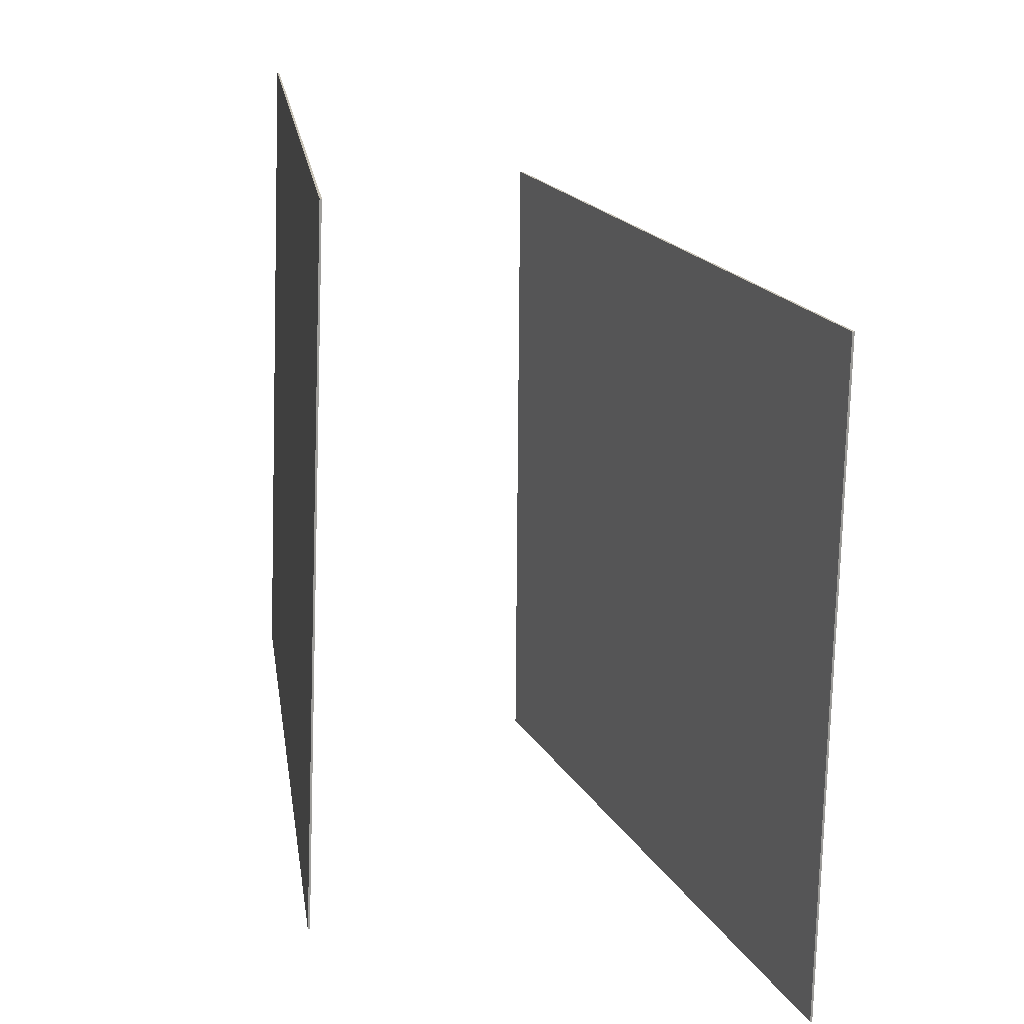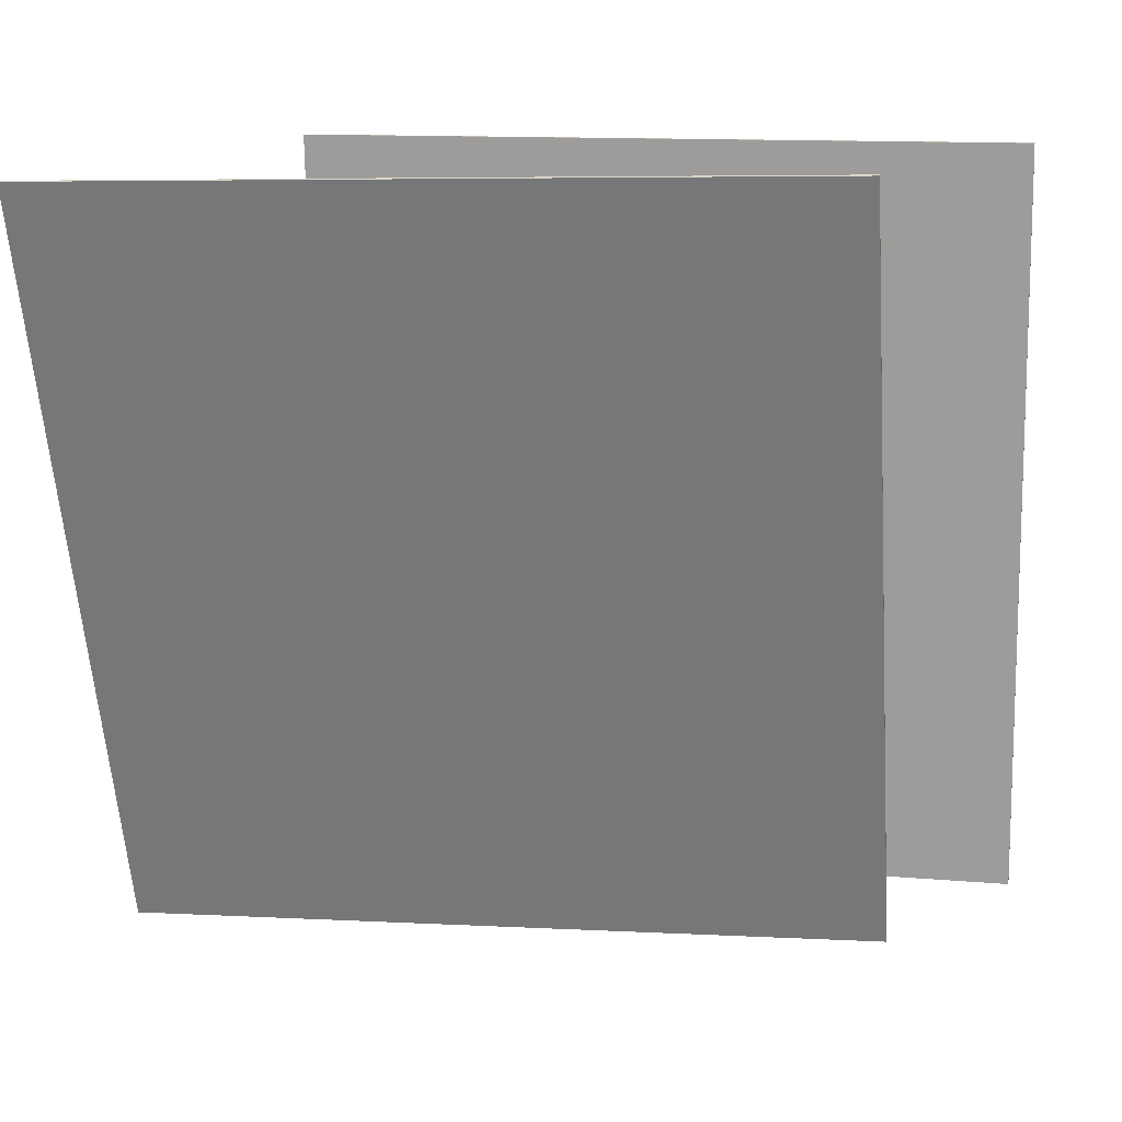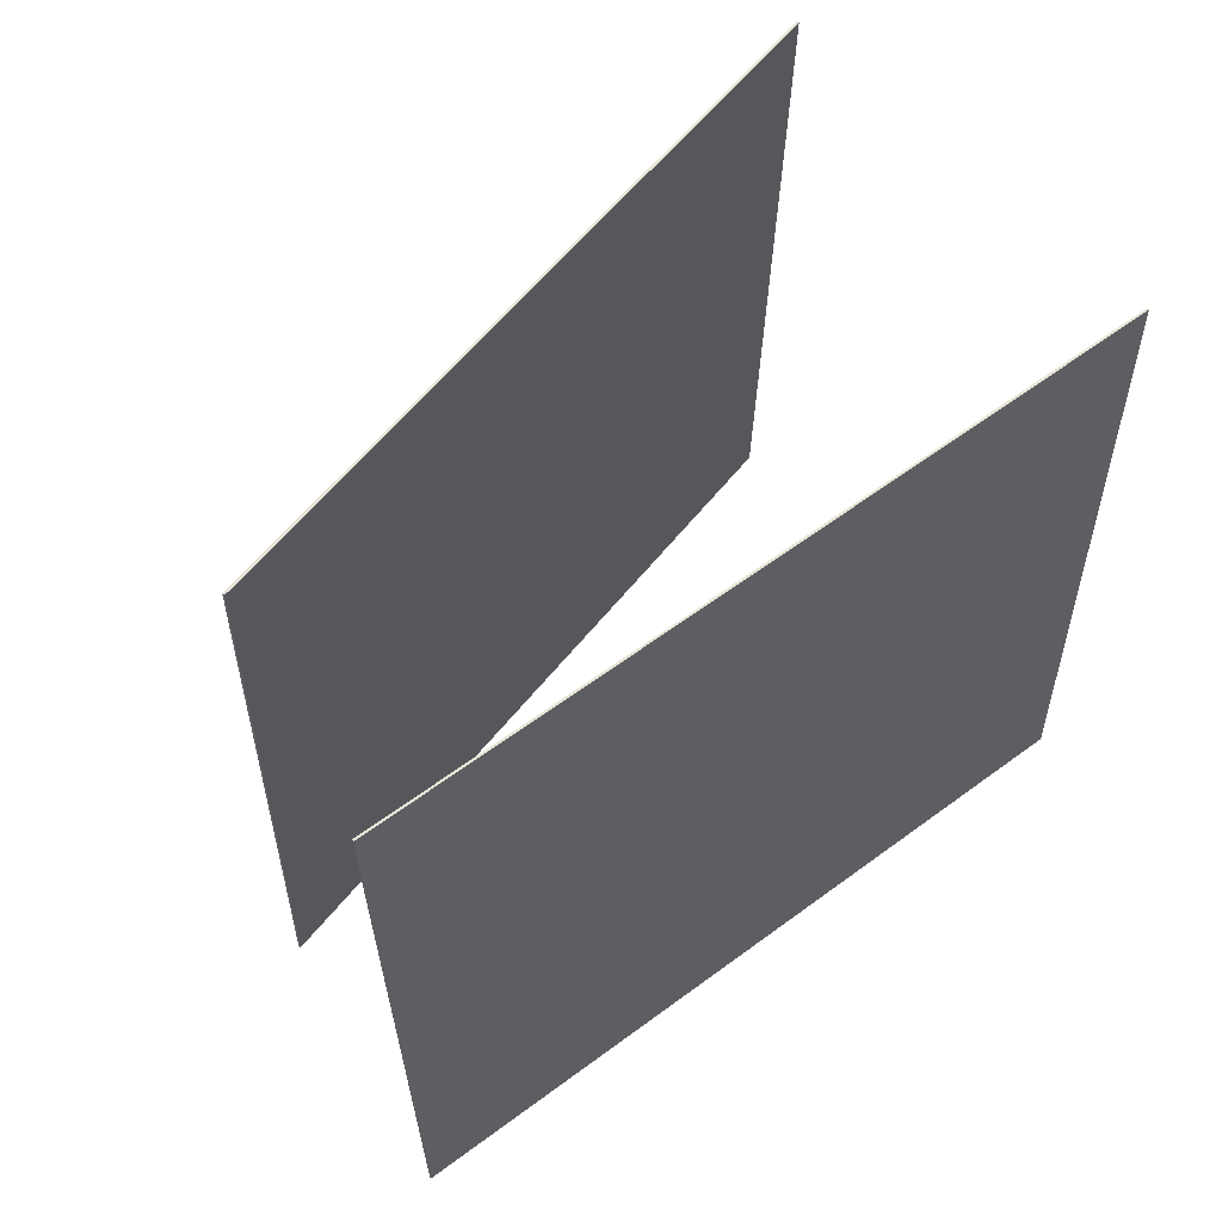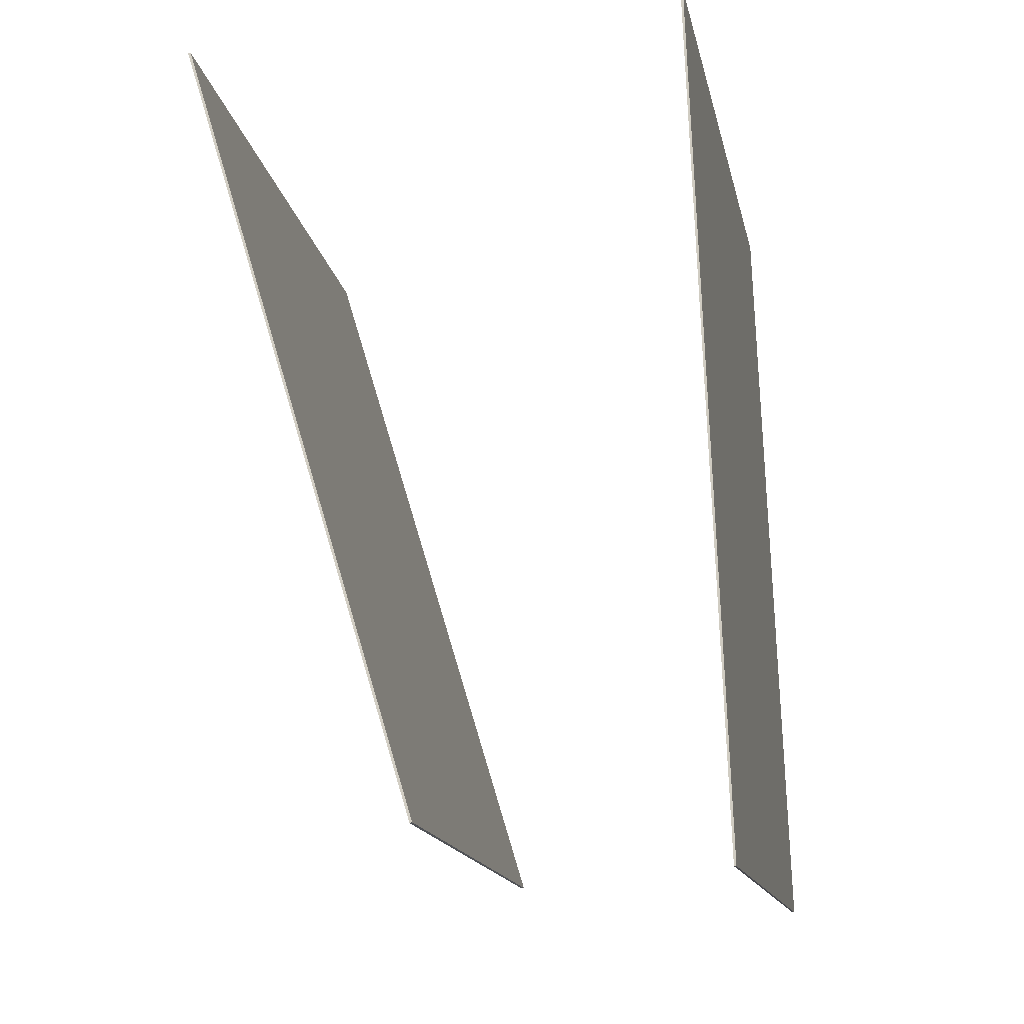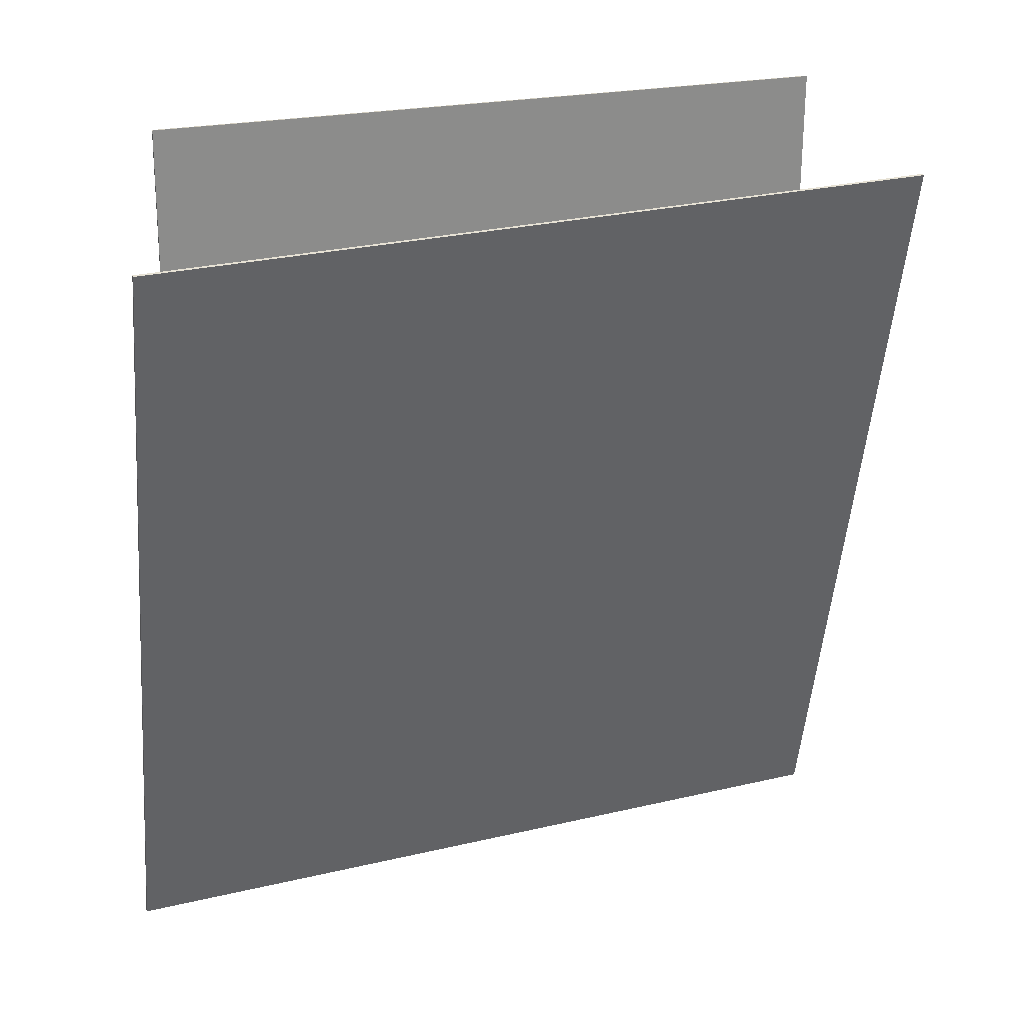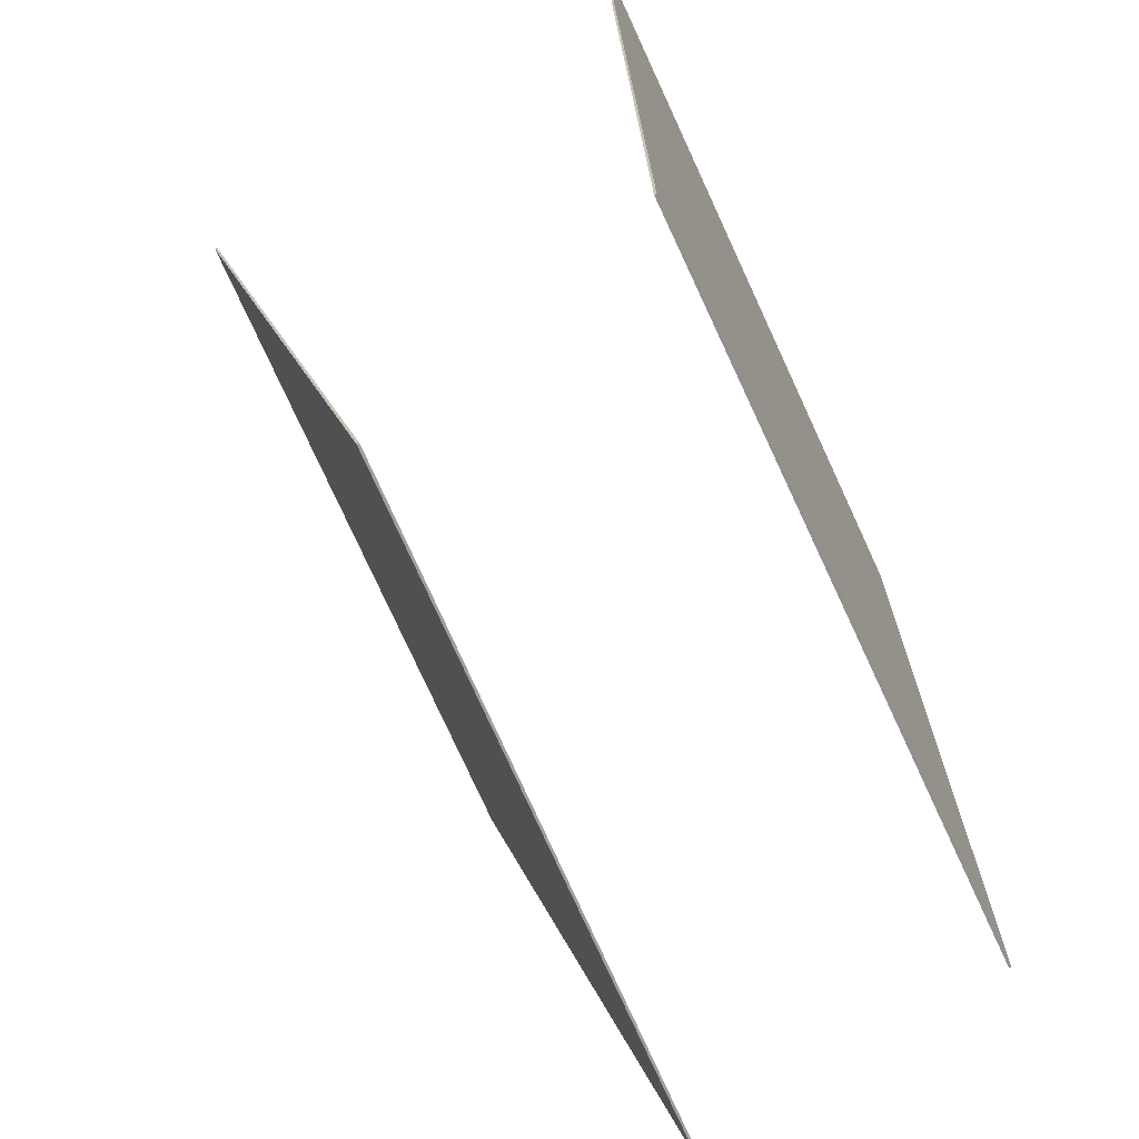
<metadata>
{"format":"obj","ext":"obj","renderer":"f3d","projection":"perspective","resolution":1024,"background":"white","views":[{"elev":18.7,"azim":-5.9,"up":"+Y"},{"elev":14.5,"azim":99.0,"up":"+Z"},{"elev":61.5,"azim":-124.7,"up":"+Y"},{"elev":-11.9,"azim":-172.3,"up":"+Z"},{"elev":22.7,"azim":69.3,"up":"+Z"},{"elev":-63.8,"azim":-158.0,"up":"+Z"}]}
</metadata>
<code>
v 0.05707 0.354 -0.453
v 0.05416 0.354 -0.4521
v 0.3347 0.3303 0.4571
v 0.3318 0.3302 0.458
v 0.05256 -0.5451 -0.475
v 0.04965 -0.5451 -0.4742
v 0.3302 -0.5688 0.435
v 0.3273 -0.5688 0.4359
f 1.0 7.0 5.0
f 1.0 3.0 7.0
f 1.0 4.0 3.0
f 1.0 2.0 4.0
f 3.0 8.0 7.0
f 3.0 4.0 8.0
f 5.0 7.0 8.0
f 5.0 8.0 6.0
f 1.0 5.0 6.0
f 1.0 6.0 2.0
f 2.0 6.0 8.0
f 2.0 8.0 4.0
v -0.3387 -0.3973 -0.5173
v -0.2981 -0.406 0.4274
v -0.3003 0.4966 -0.5107
v -0.2598 0.4879 0.434
v -0.3361 -0.3974 -0.5174
v -0.2956 -0.4061 0.4273
v -0.2977 0.4965 -0.5108
v -0.2572 0.4878 0.4339
f 9.0 15.0 13.0
f 9.0 11.0 15.0
f 9.0 12.0 11.0
f 9.0 10.0 12.0
f 11.0 16.0 15.0
f 11.0 12.0 16.0
f 13.0 15.0 16.0
f 13.0 16.0 14.0
f 9.0 13.0 14.0
f 9.0 14.0 10.0
f 10.0 14.0 16.0
f 10.0 16.0 12.0

</code>
